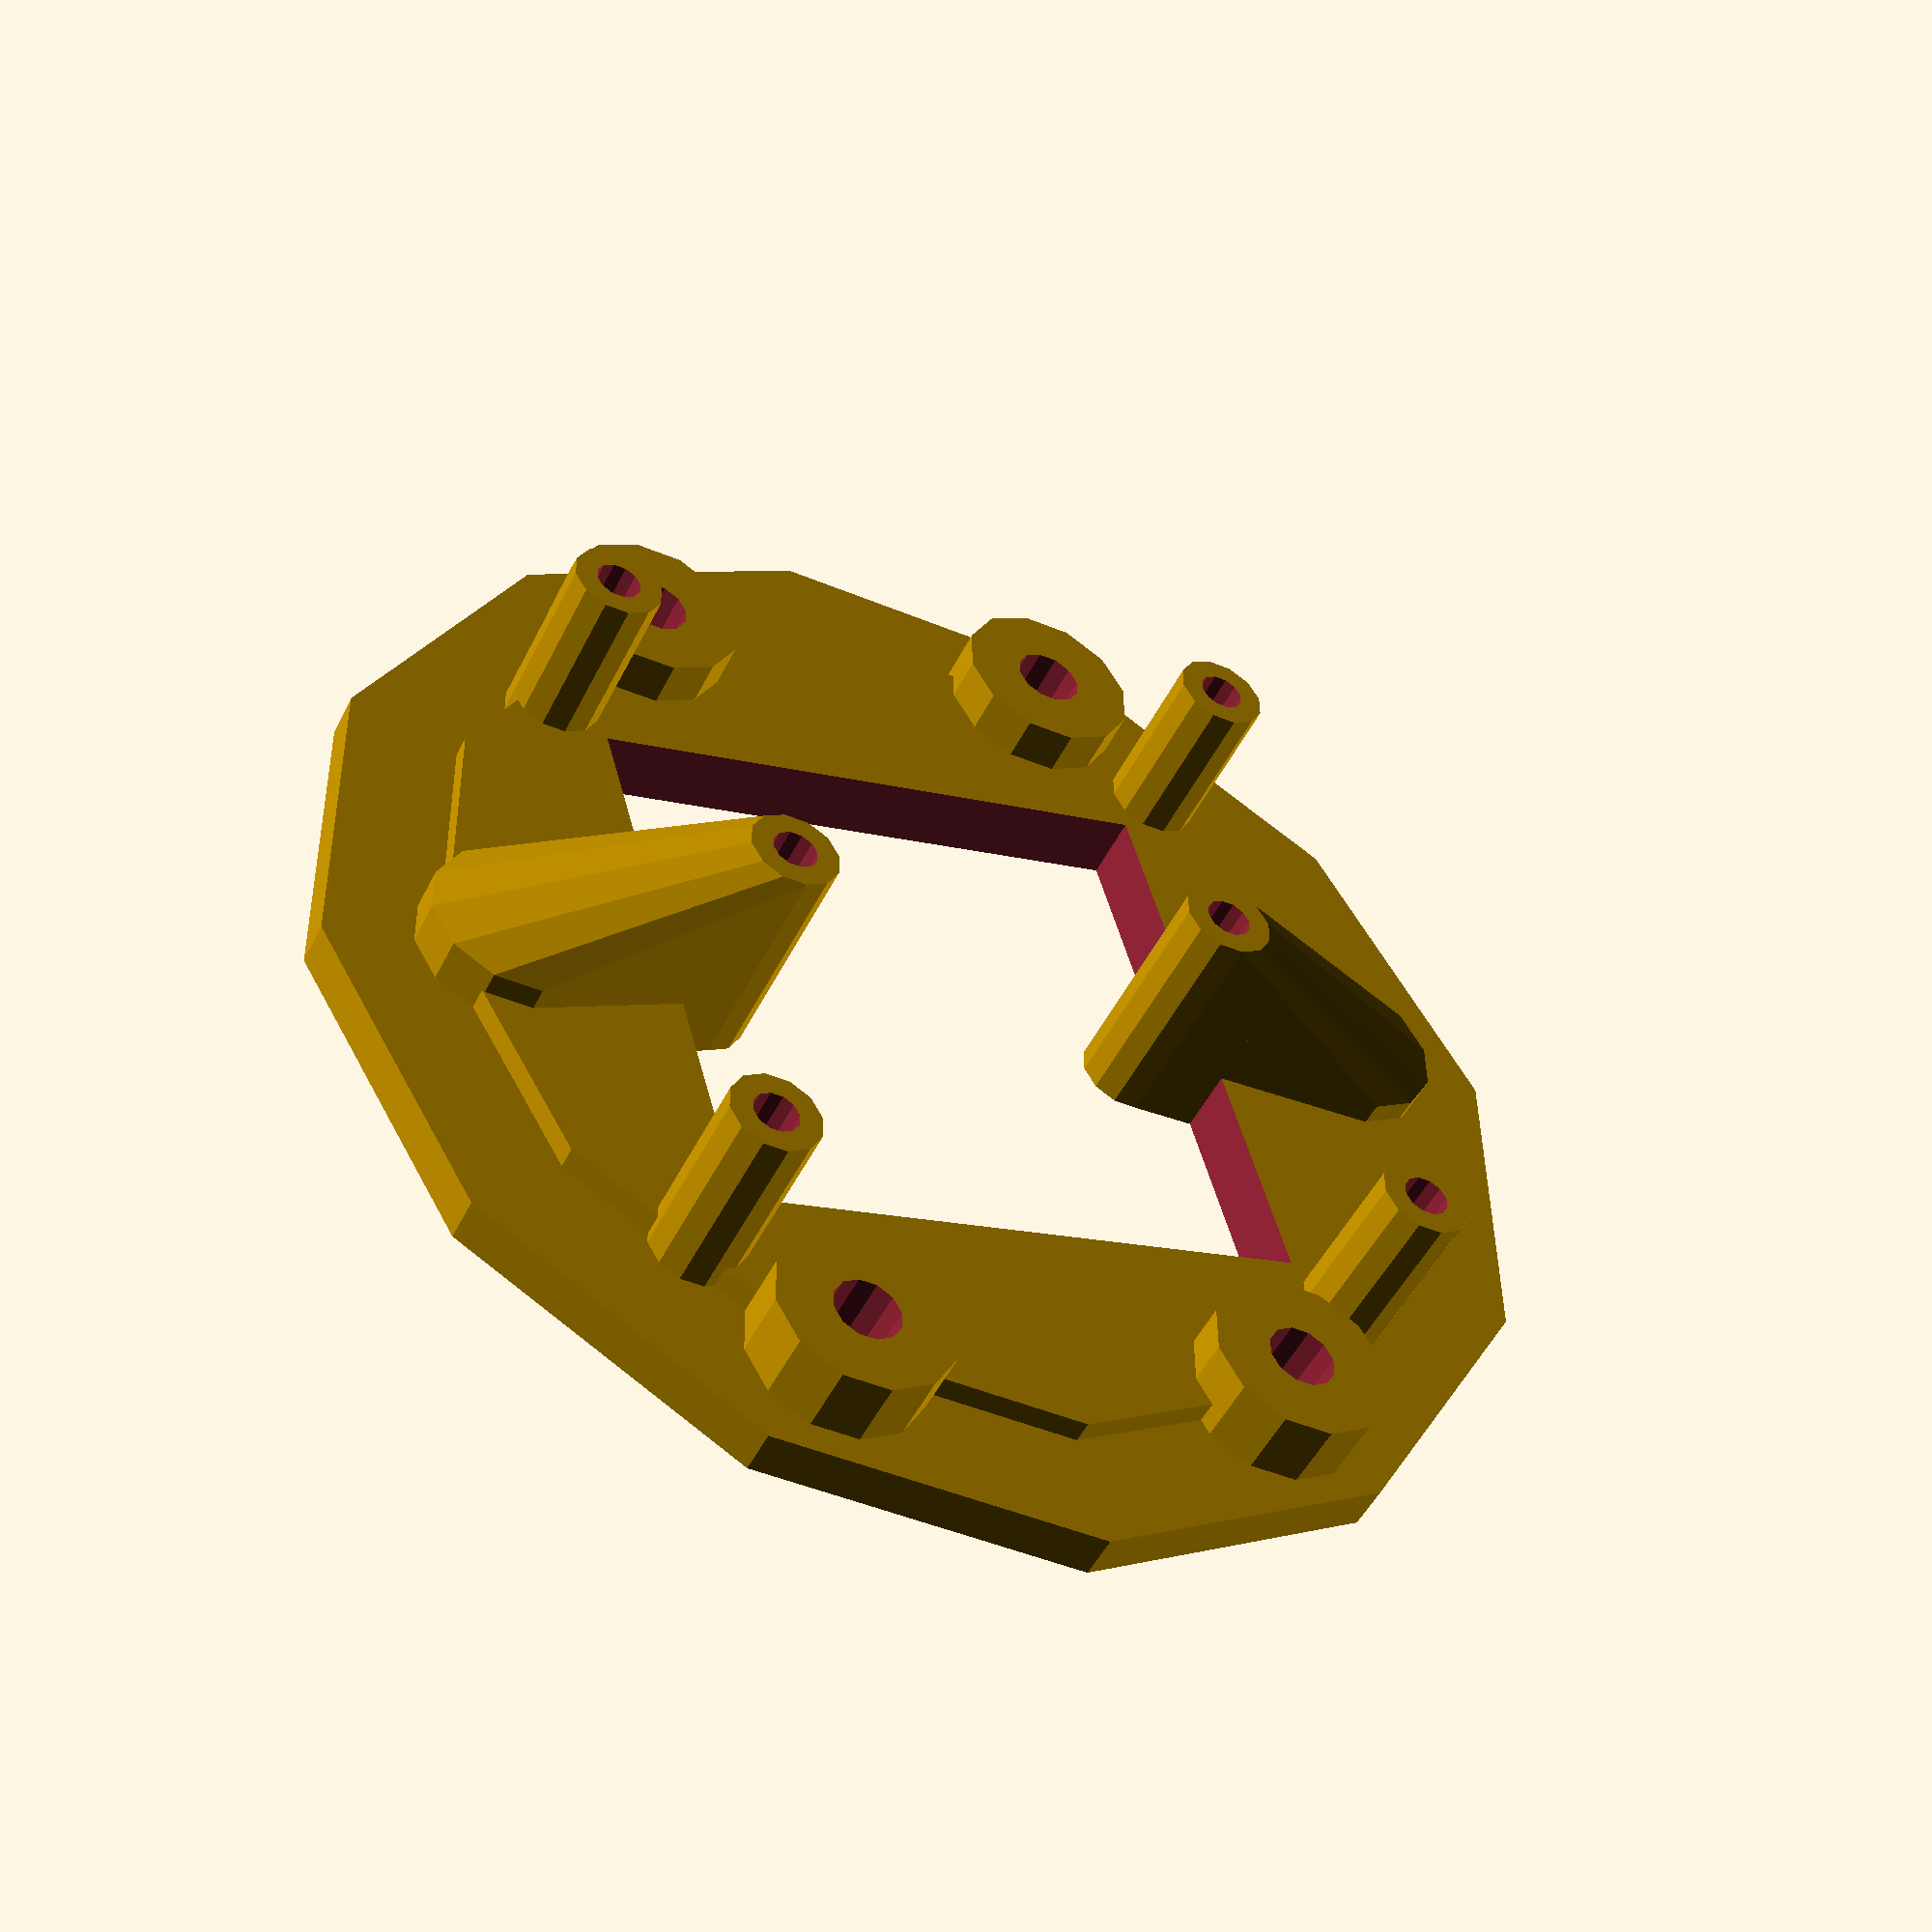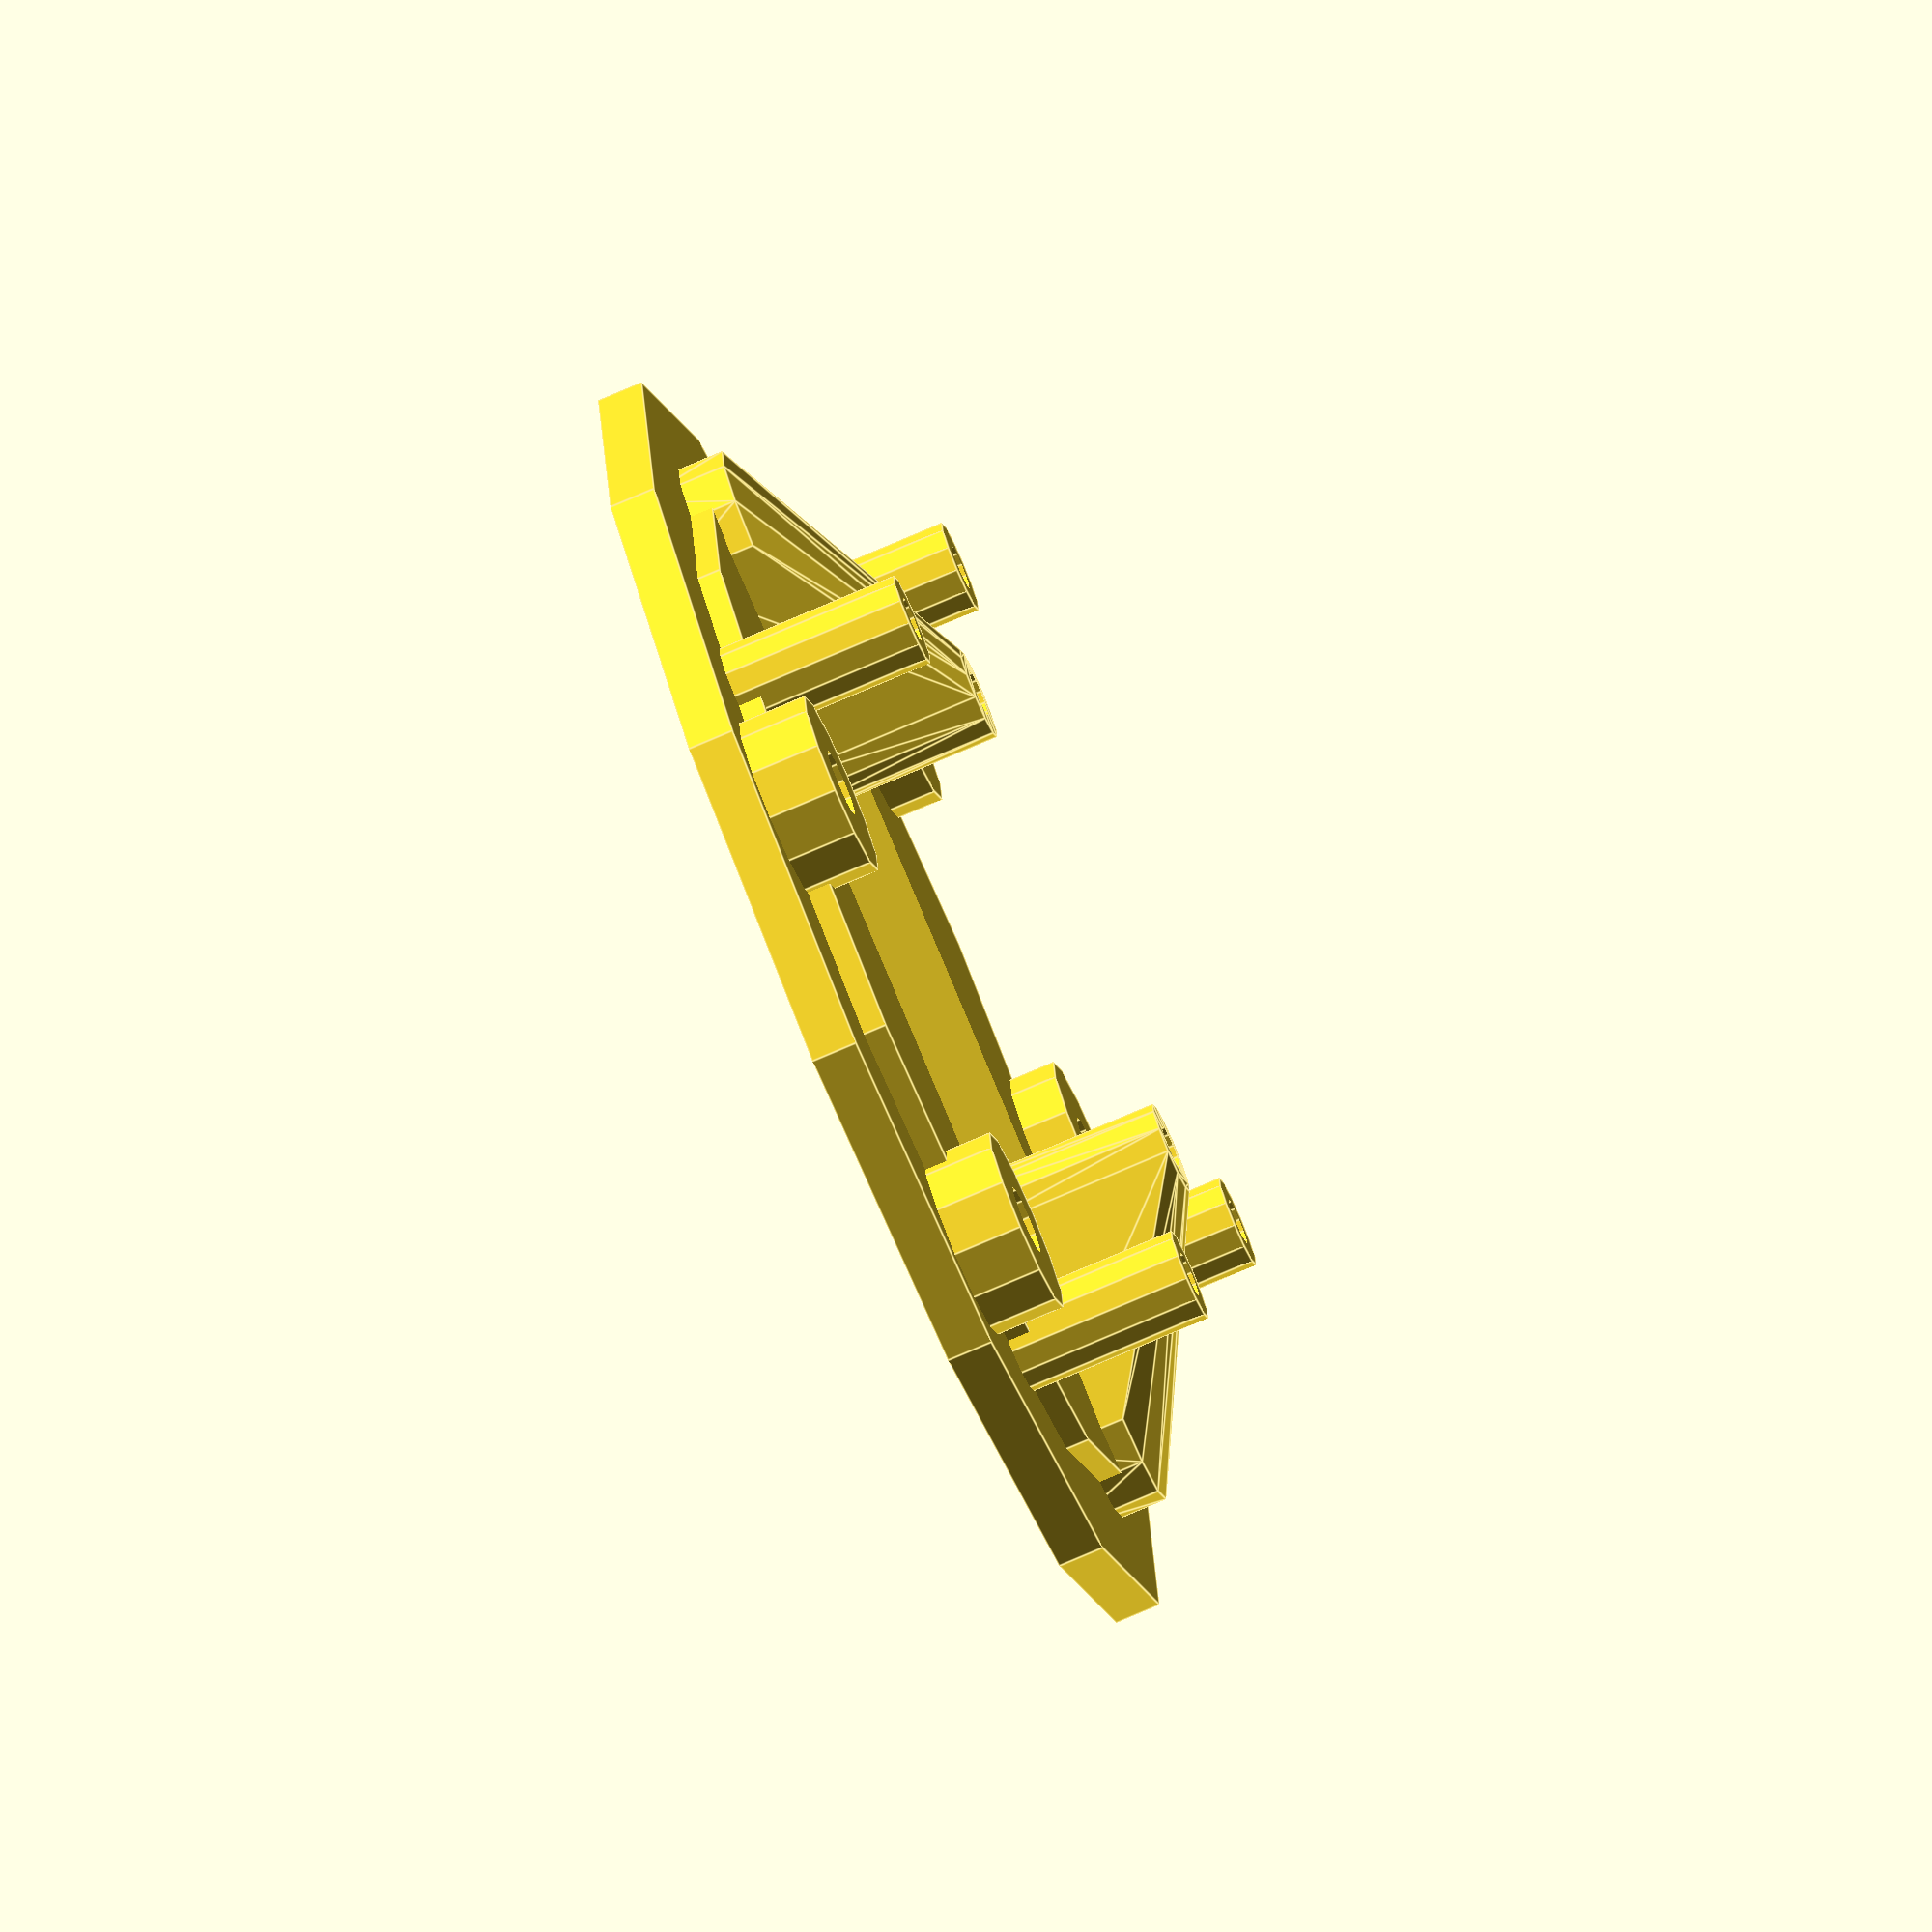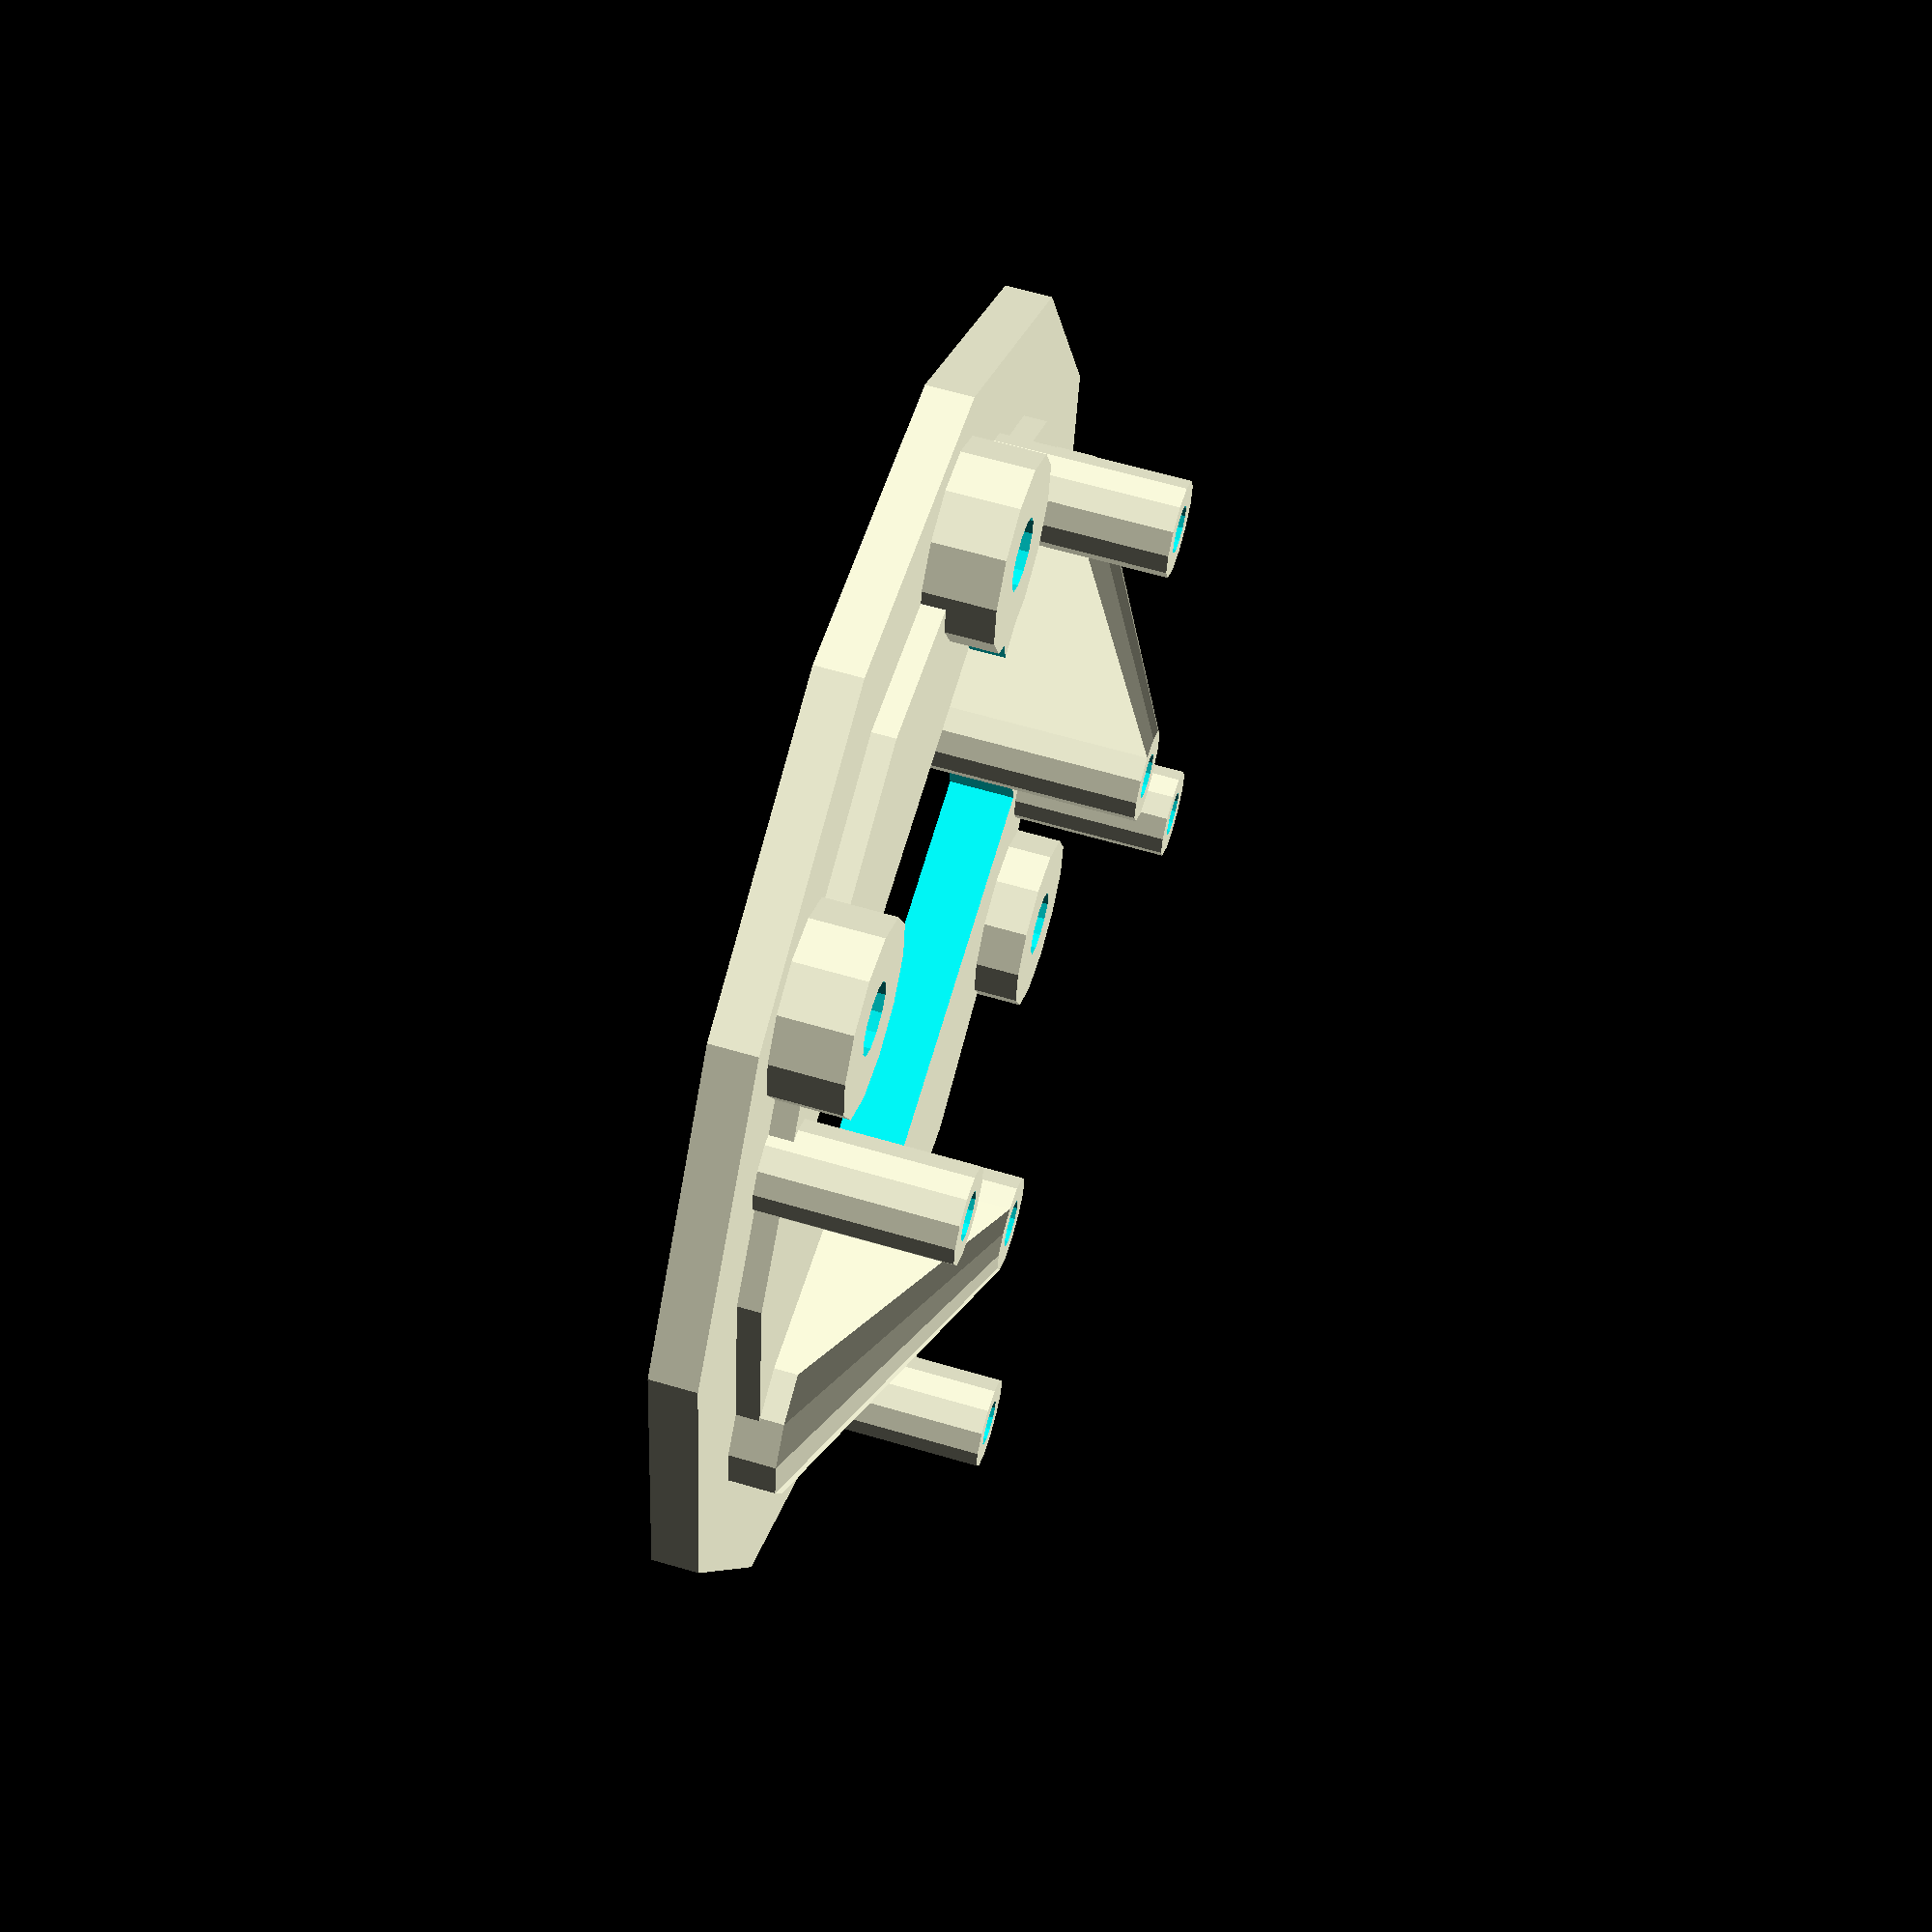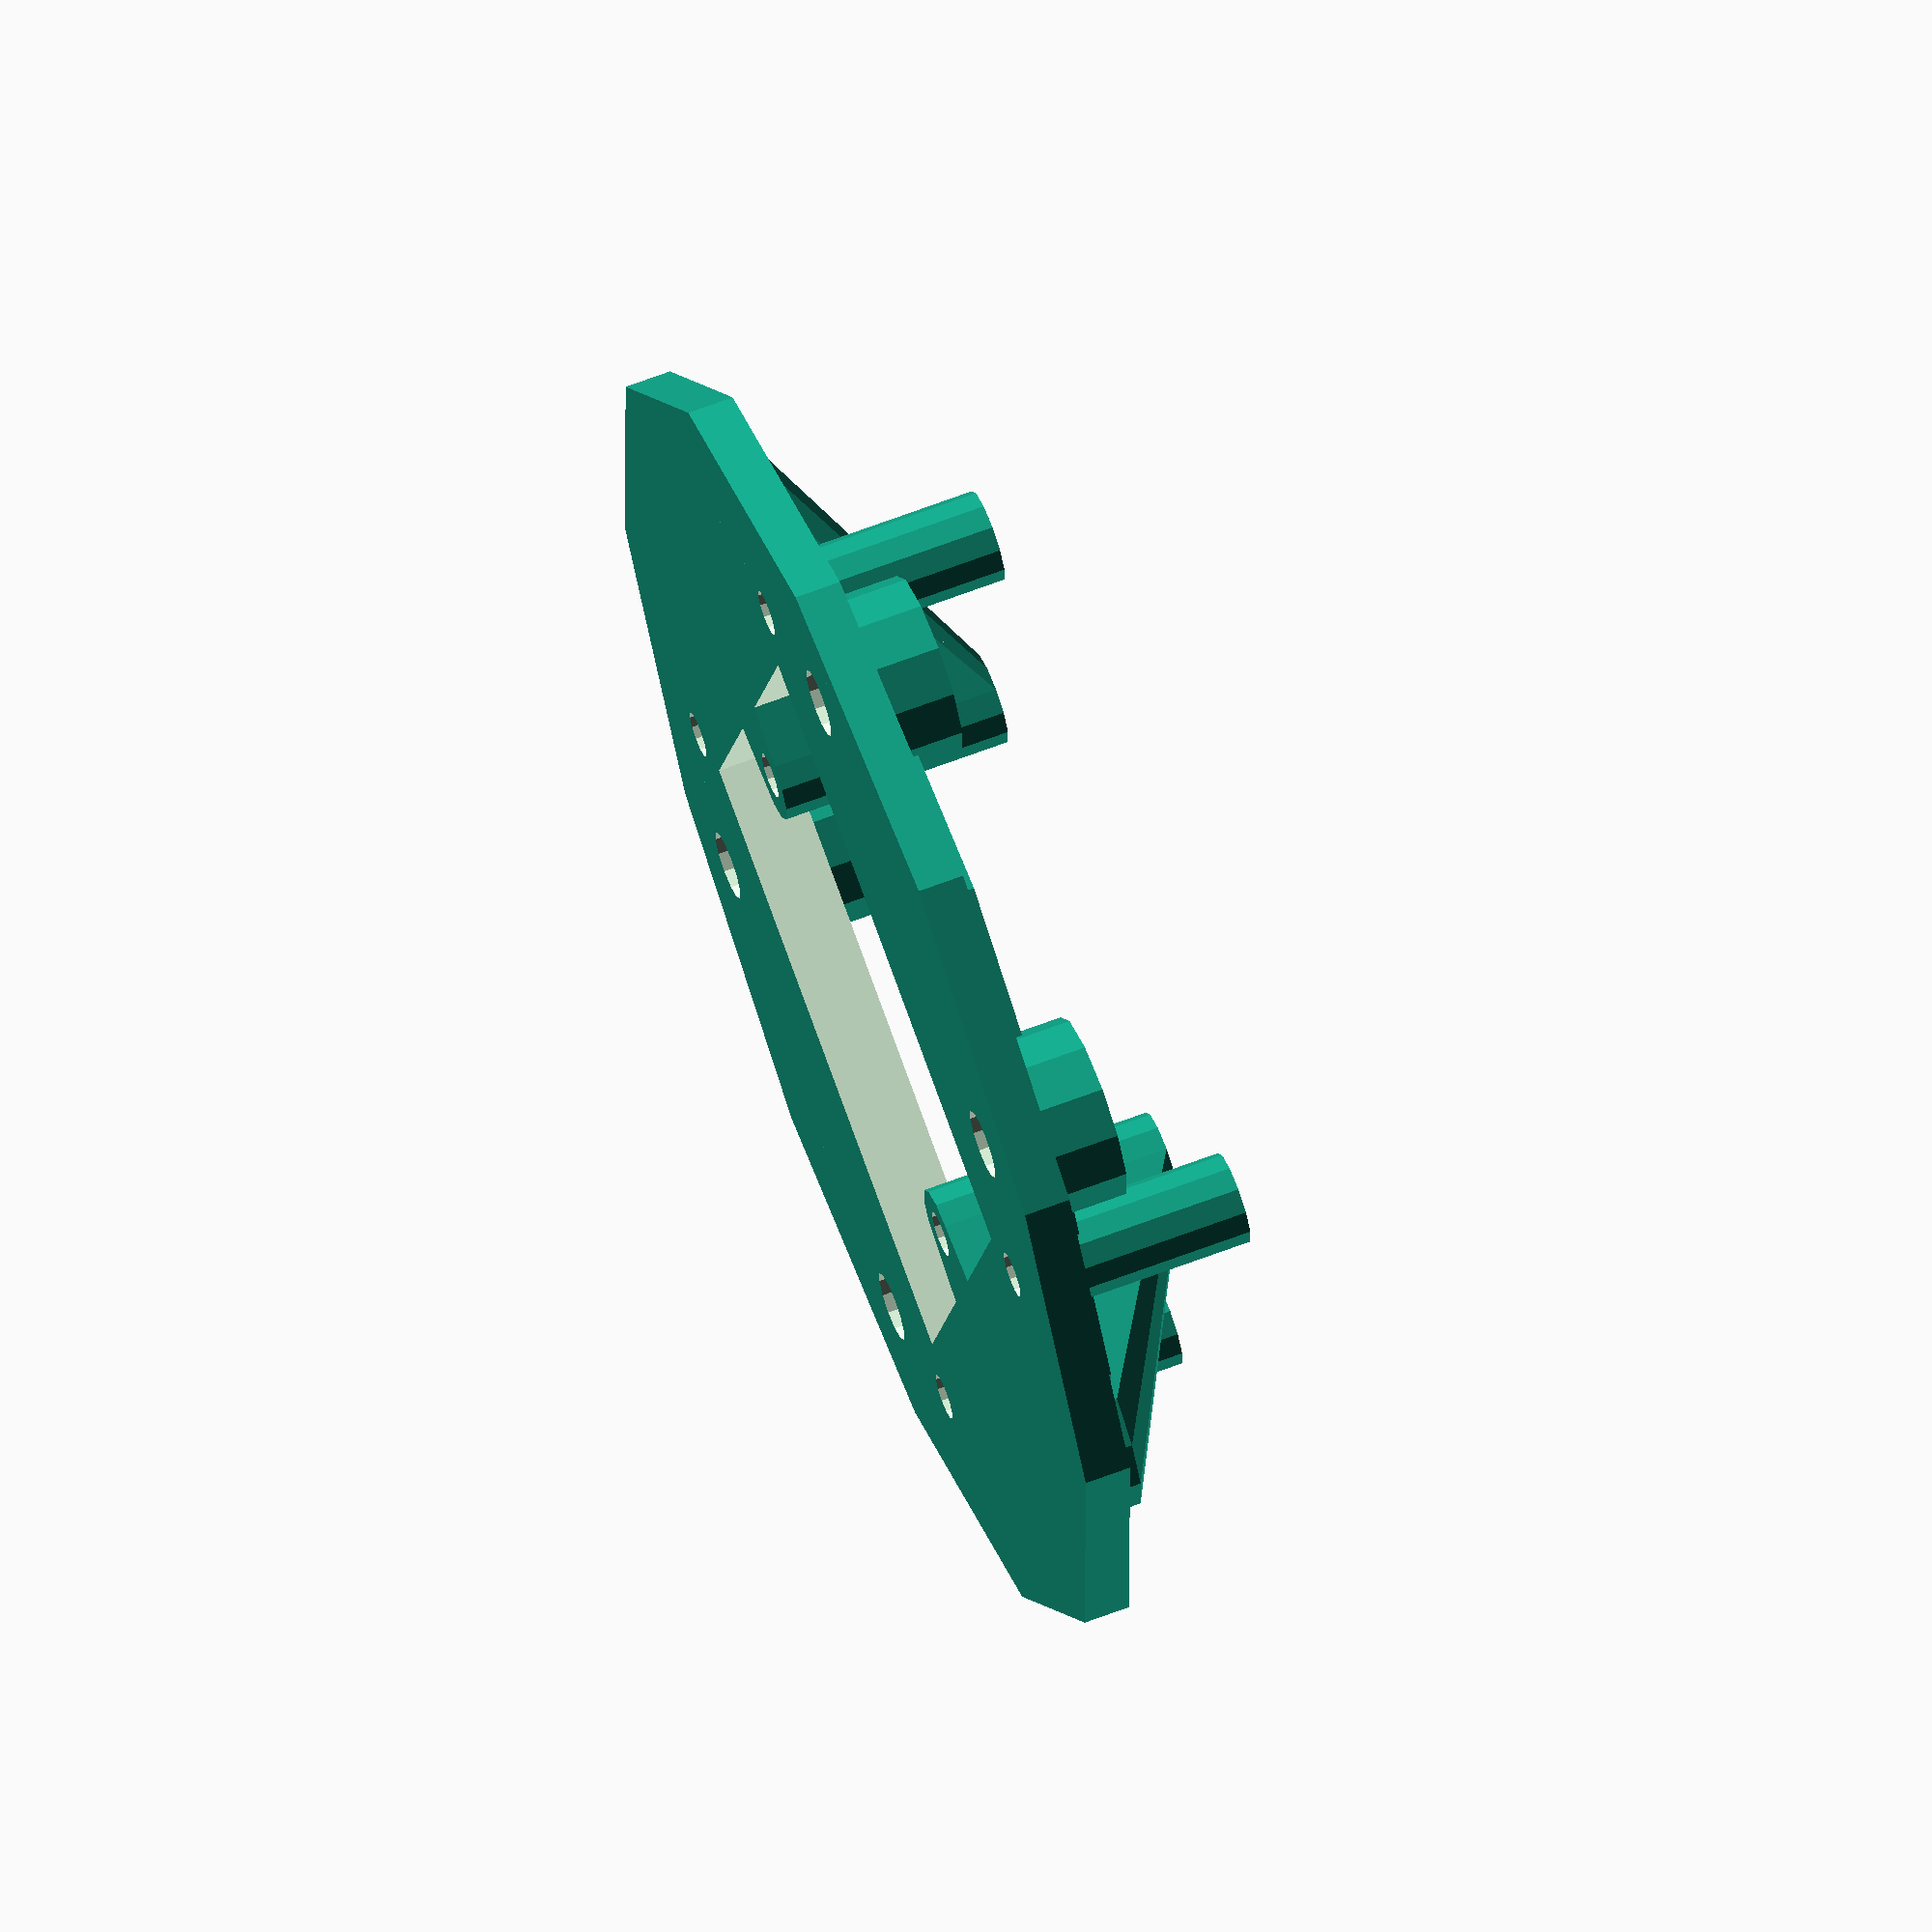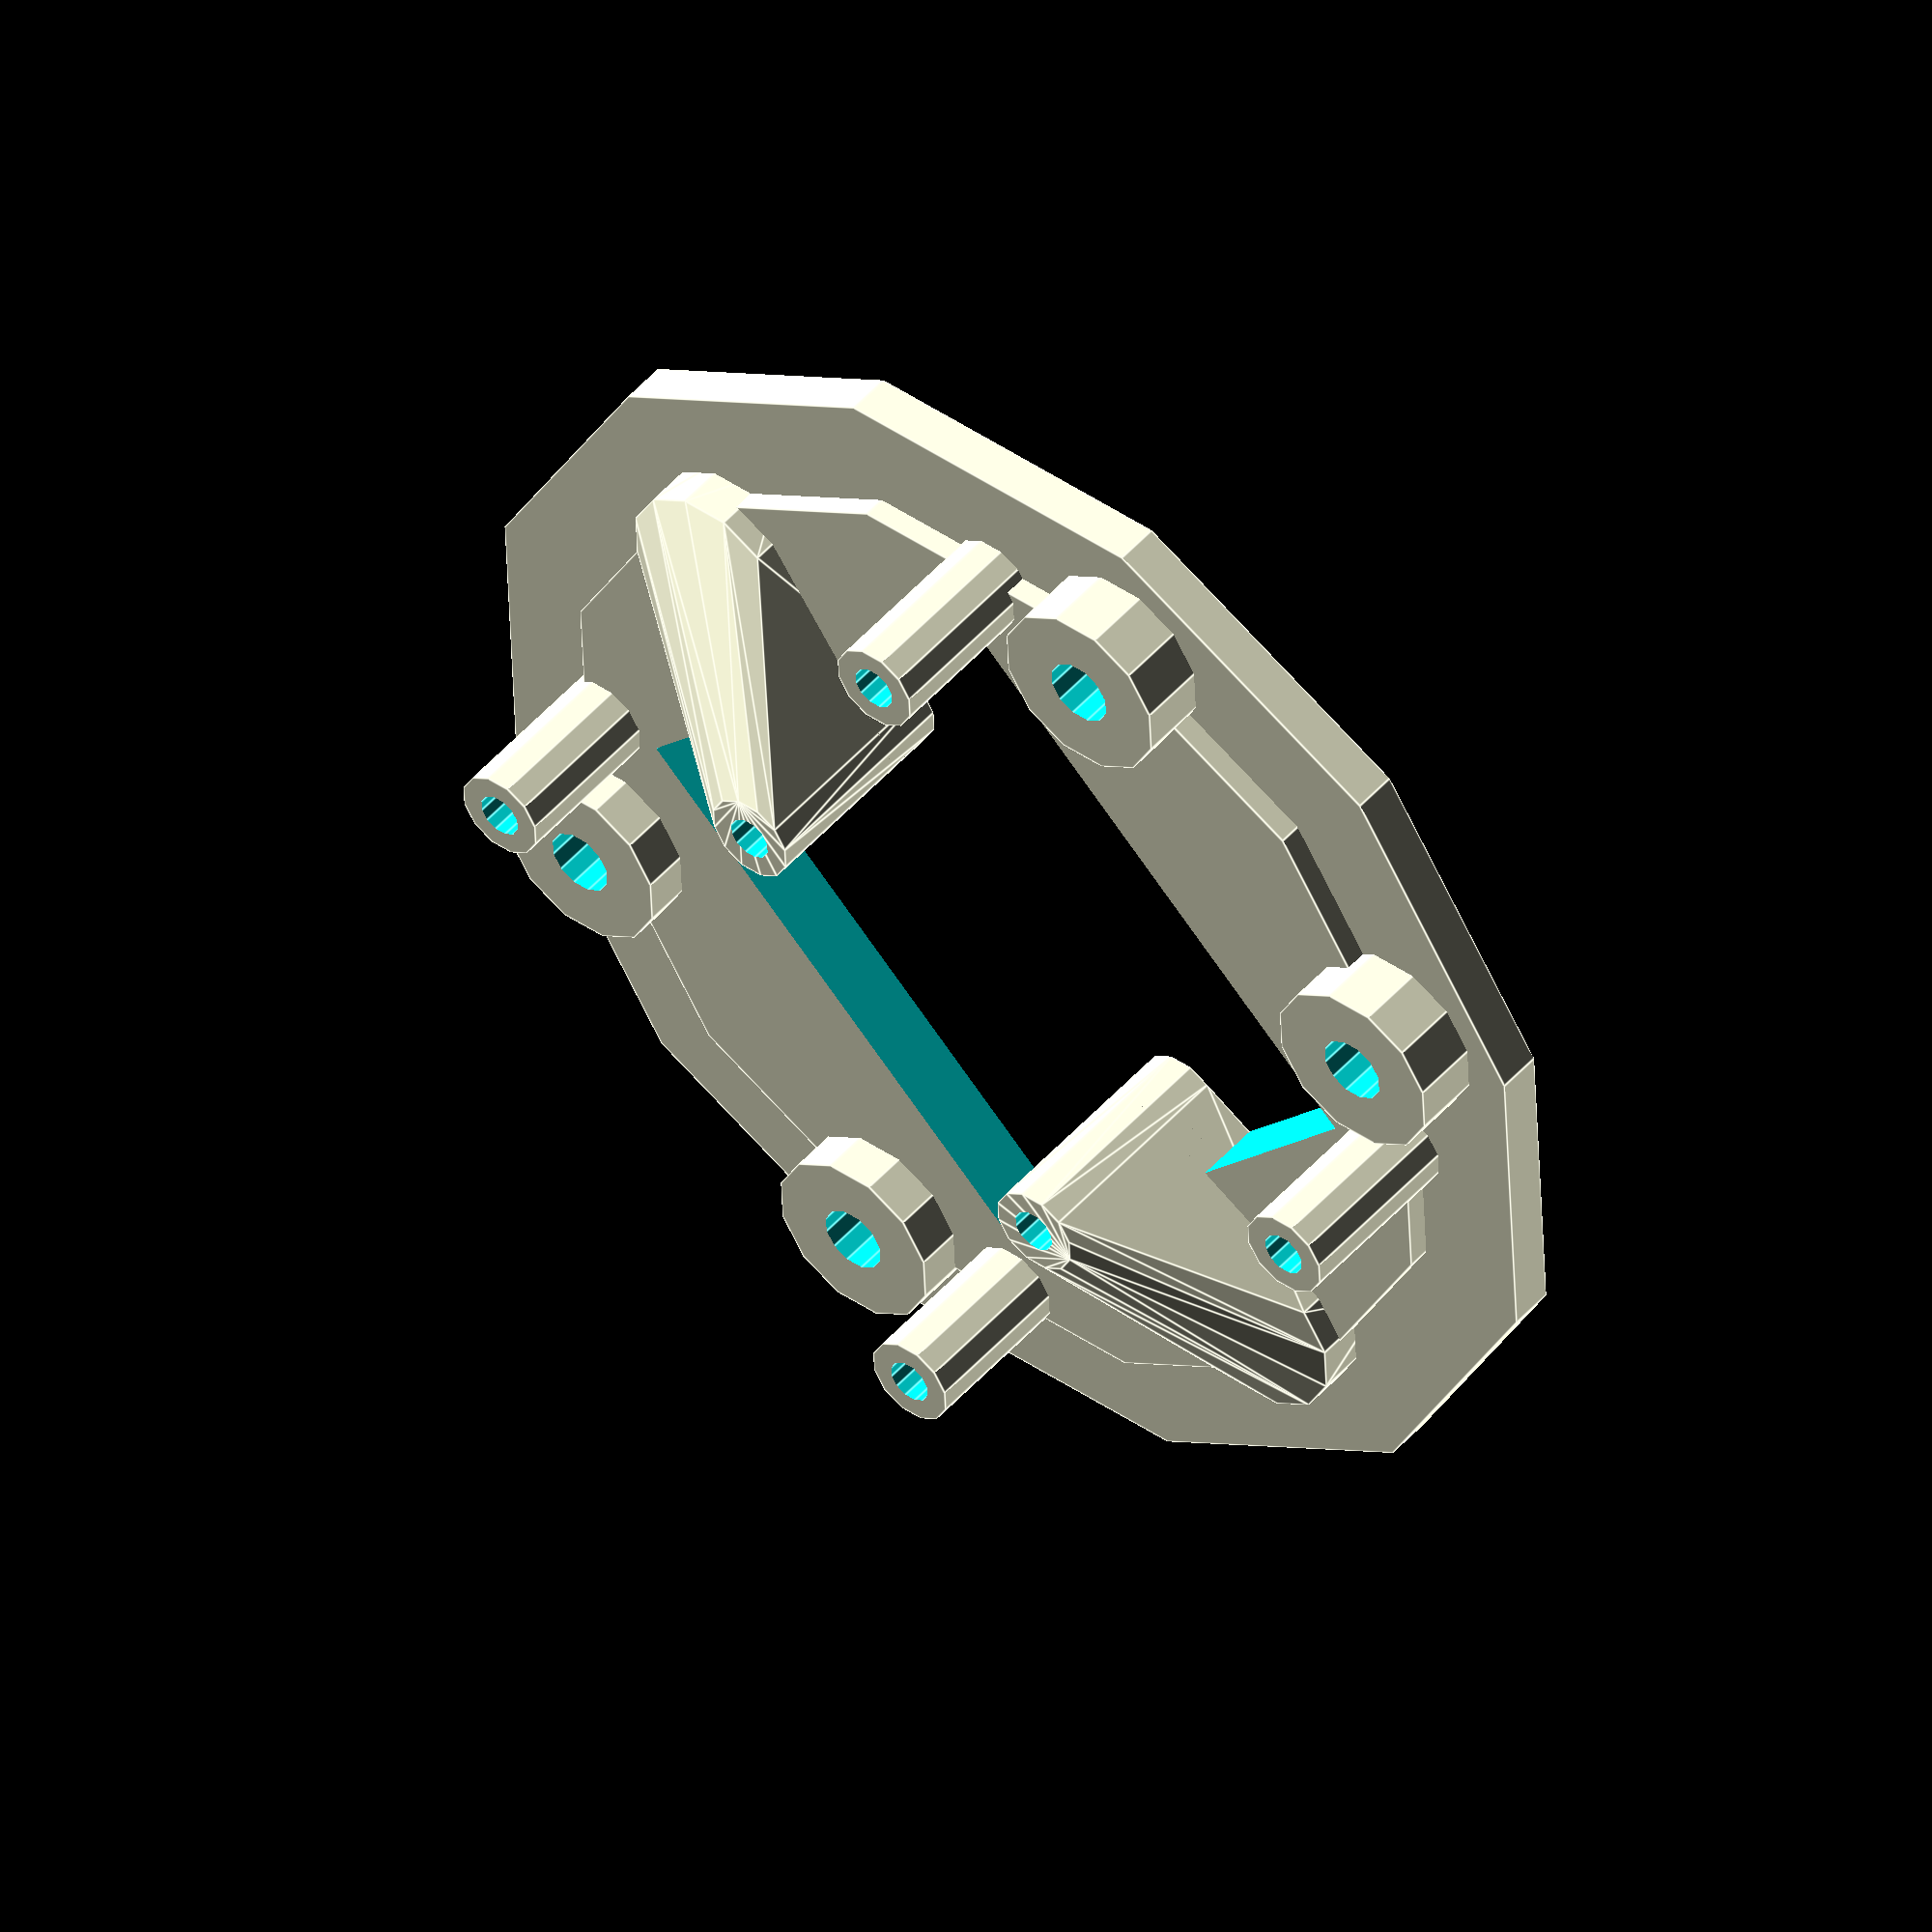
<openscad>

//This camera mount is to go on the back of either V2 or HQ raspberry pi camera module.
//The mounting is from the back to allow modification (e.g. different lenses) to the front
//it's pretty crude and simple but is intended to be a drop-in module for more complex systems e.g. darkfield illumination system to measure light scattering from cells in microdevices.


//parameters varibales and spacing
lugx=10;
lugy=20;
$fn=12;
    // HQ holes are 4mm from edge of 38mm square; i.e. 38/2-4 mm from centrepoint 19-4=15mm 
HQmount=15;

//LUGS for camera v2 board
module lugs(){
difference(){
hull(){
translate([10.4,0,0]) cylinder(d=4,h=10);
translate([20,0,0]) cylinder(d=8,h=4);
}
translate([10.4,0,-50]) cylinder(d=2,h=100);
}
}
    
module boardmount2(depth=4,pi2=true) {
union(){
//FIRST LUGS FOR CAMERA v2 BOARD has 2.2mm mounting holes; can comment out for HQ camera
if(pi2){

lugs();
mirror([1,0,0]){
    lugs();
}
}
//THEN PLATE FOR MOUNTING
difference(){
union(){
    //base plate (can be various shapes)
translate([0,0,0]) cylinder(d=56,h=2);
translate([0,0,0]) cylinder(d=46,h=3);    
//add lugs for HQ camera    

translate([HQmount,HQmount,0]) cylinder(r=2,h=10);
translate([HQmount,-HQmount,0]) cylinder(r=2,h=10);
translate([-HQmount,HQmount,0]) cylinder(r=2,h=10);
translate([-HQmount,-HQmount,0]) cylinder(r=2,h=10);  
    
//add lugs for mounting
    // start with 20mm x 40mm grid for mounts
 
translate([lugx,lugy,0]) cylinder(d=8,h=5);
translate([lugx,-lugy,0]) cylinder(d=8,h=5);
translate([-lugx,lugy,0]) cylinder(d=8,h=5);
translate([-lugx,-lugy,0]) cylinder(d=8,h=5);  
}


translate([-13,-13,-50]) cube([26,26,100]); //space for camera
    //ADD 2mm HOLES FOR HQ camera- PCB has 2.5mm mounting holes 
translate([HQmount,HQmount,-50]) cylinder(d=2,h=100);
translate([HQmount,-HQmount,-50]) cylinder(d=2,h=100);
translate([-HQmount,HQmount,-50]) cylinder(d=2,h=100);
translate([-HQmount,-HQmount,-50]) cylinder(d=2,h=100);

    //ADD 3mm HOLES FOR mounting
translate([lugx,lugy,-50]) cylinder(d=3,h=100);
translate([lugx,-lugy,-50]) cylinder(d=3,h=100);
translate([-lugx,lugy,-50]) cylinder(d=3,h=100);
translate([-lugx,-lugy,-50]) cylinder(d=3,h=100);


}
}

}

//Bolt check
//translate([-HQmount,-HQmount,-50]) cylinder(r=1,h=100,$fn=120);


boardmount2(); 
//boardmount2(pi2=false);
</openscad>
<views>
elev=228.5 azim=164.2 roll=205.4 proj=p view=solid
elev=76.7 azim=189.8 roll=293.3 proj=o view=edges
elev=116.5 azim=173.8 roll=253.5 proj=p view=wireframe
elev=294.4 azim=164.5 roll=249.0 proj=o view=wireframe
elev=311.9 azim=222.4 roll=38.8 proj=o view=edges
</views>
